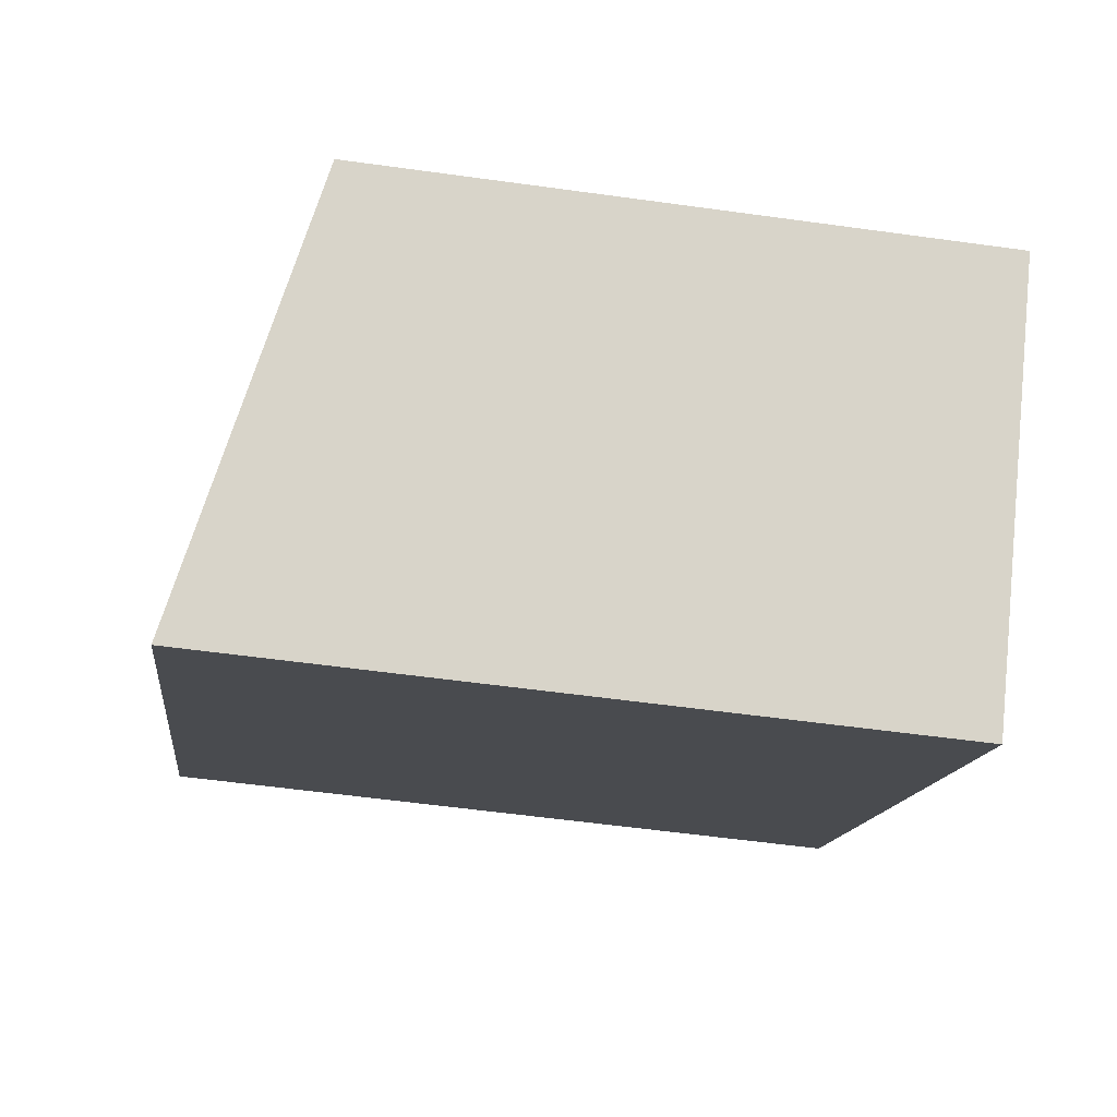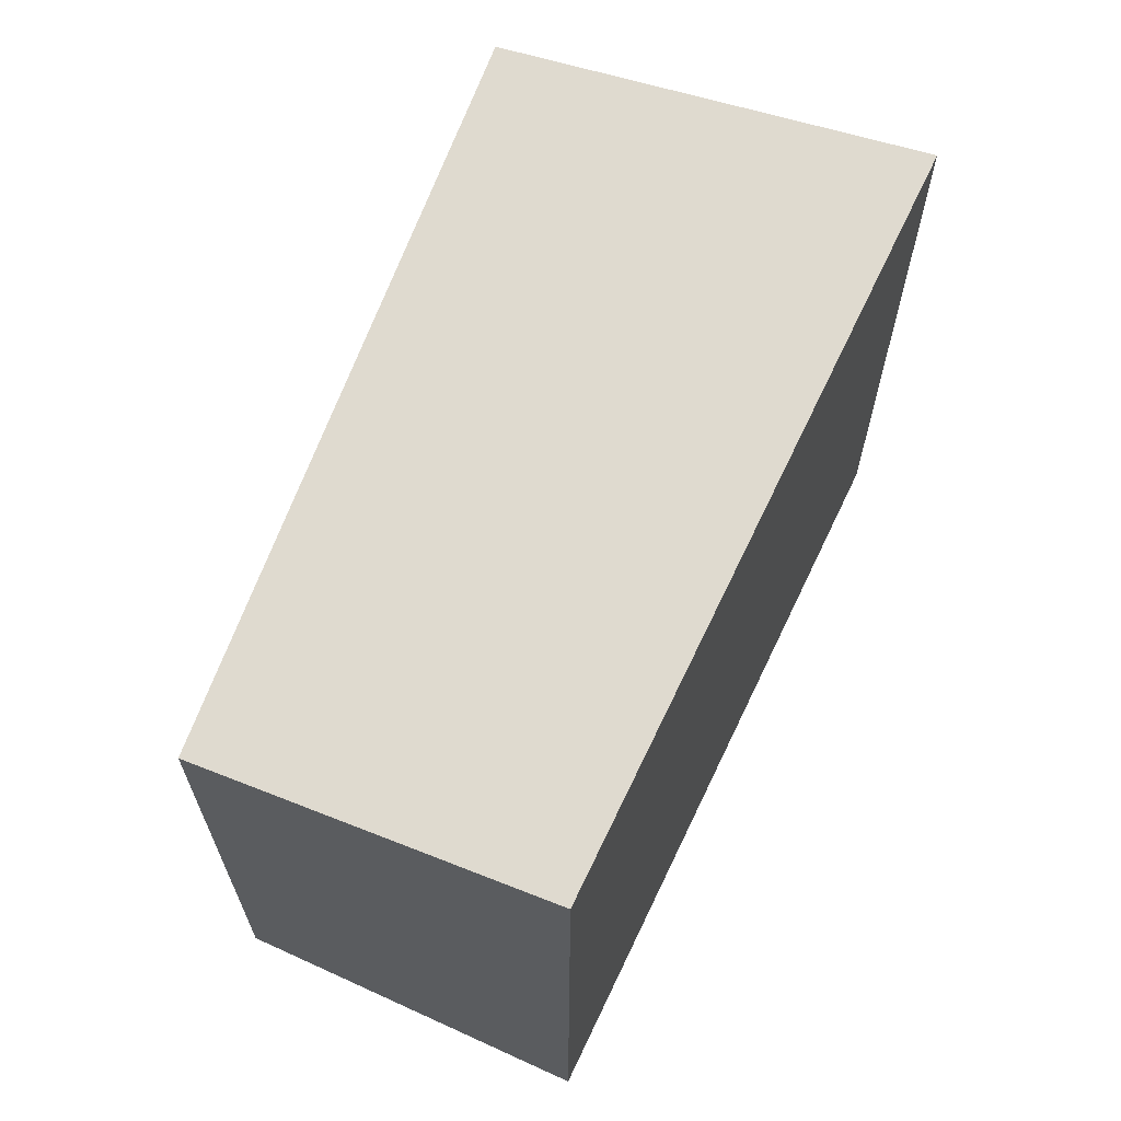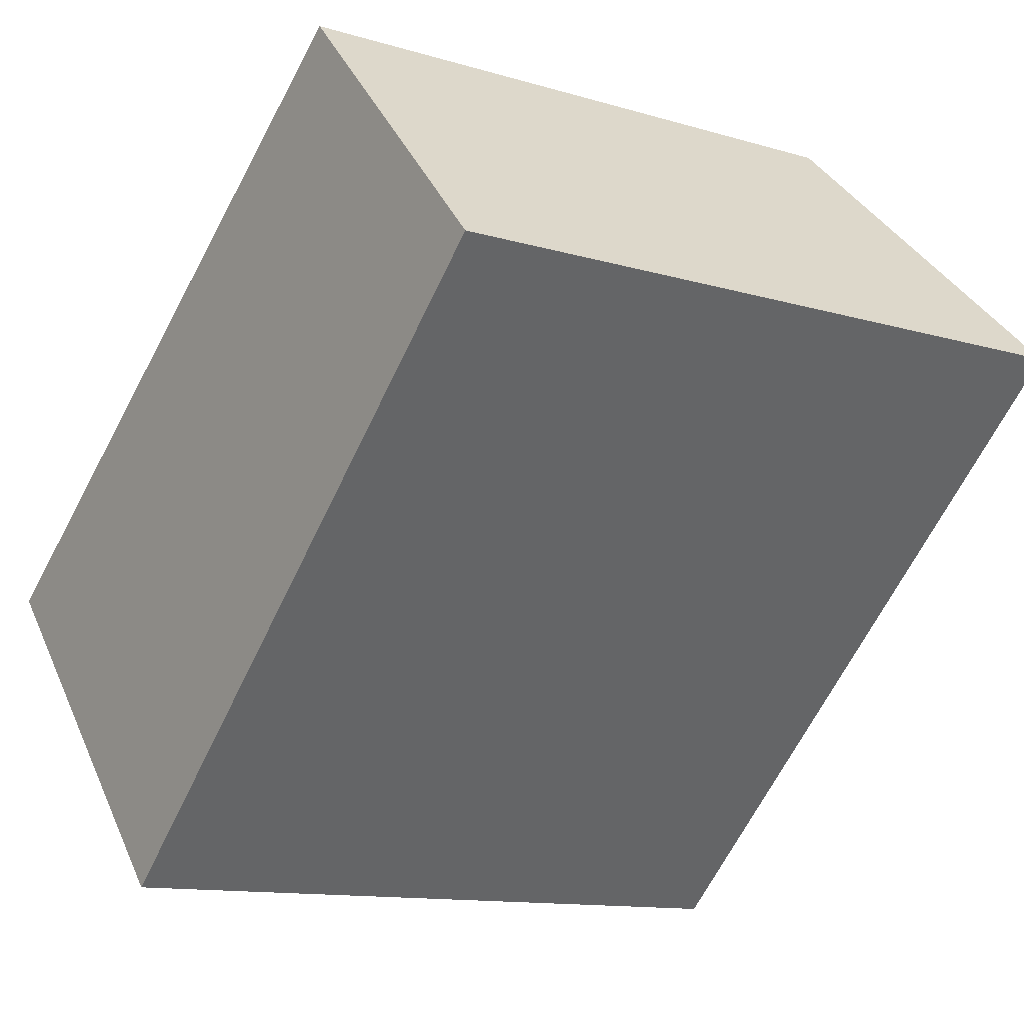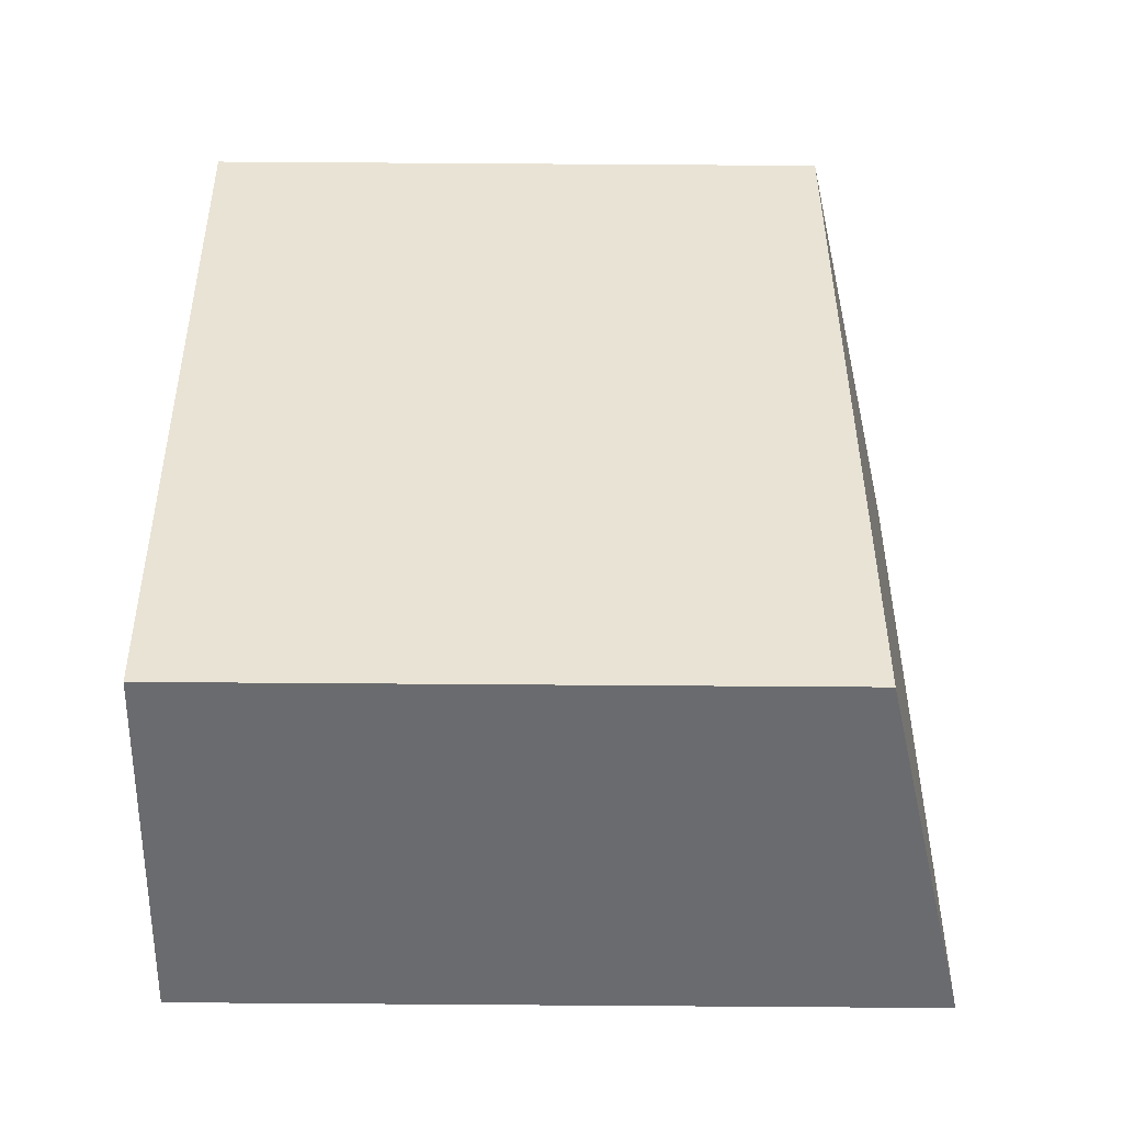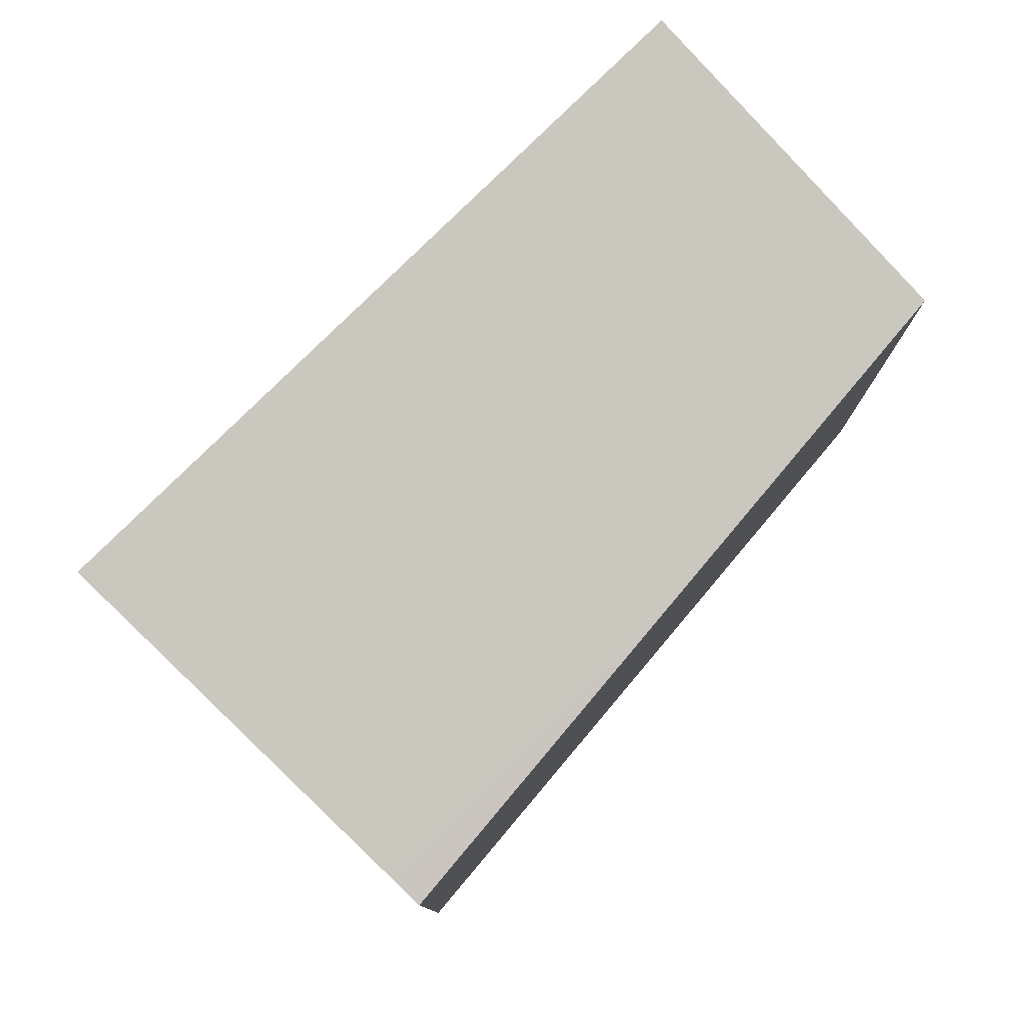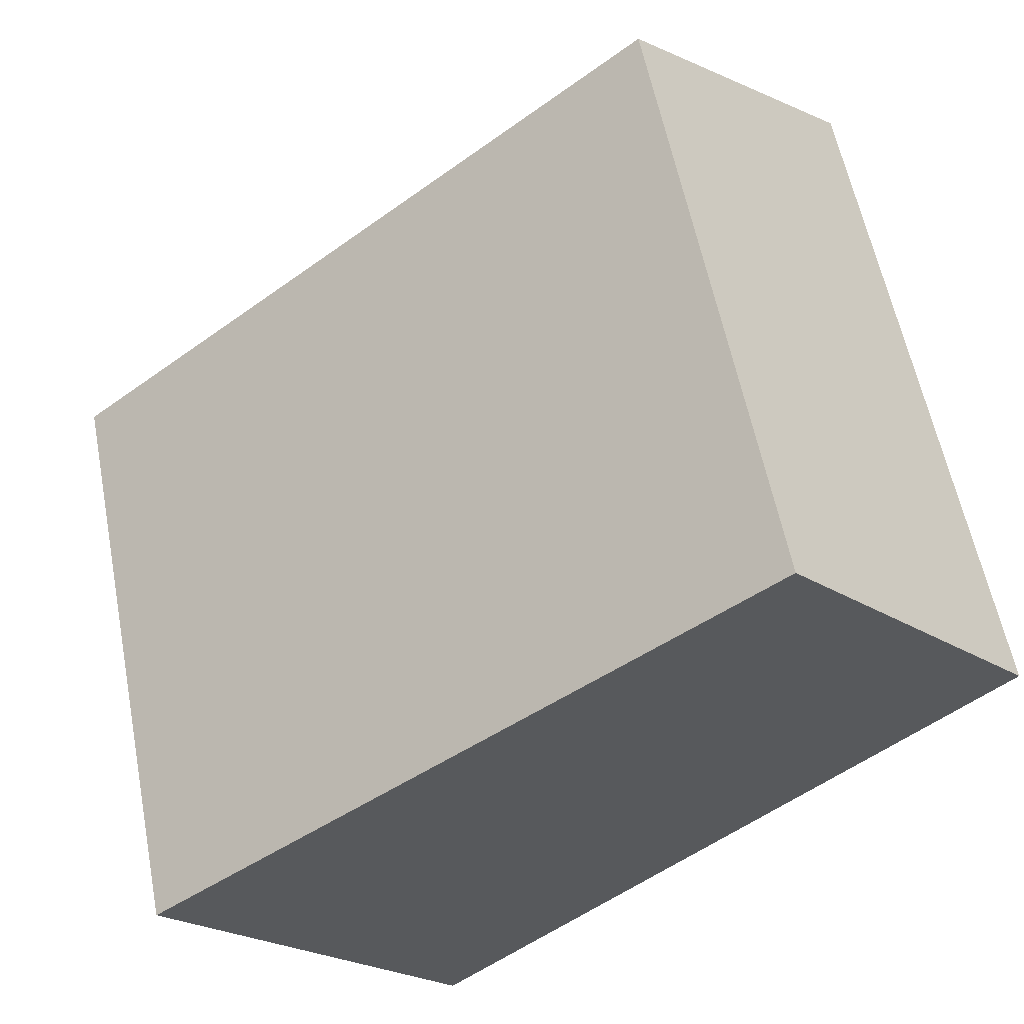
<metadata>
{"format":"obj","ext":"obj","renderer":"f3d","projection":"perspective","resolution":1024,"background":"white","views":[{"elev":-56.0,"azim":-98.3,"up":"+Z"},{"elev":67.9,"azim":72.3,"up":"+Y"},{"elev":-12.0,"azim":54.5,"up":"+Z"},{"elev":79.0,"azim":90.4,"up":"+Z"},{"elev":80.0,"azim":-87.7,"up":"+Y"},{"elev":57.8,"azim":-10.9,"up":"+Z"}]}
</metadata>
<code>
v  2.465 5.971 -2.775
v  5.123 5.281 3.972
v  7.215 5.971 1.679
v  2.425 5.21 1.88
v  0.191 5.21 -0.215
v  0 5.146 3.151e-16
v  0 0 0
v  0.191 1.317e-17 -0.215
v  2.465 1.699e-16 -2.775
v  5.123 -2.432e-16 3.972
v  2.425 -1.151e-16 1.88
v  7.215 -1.028e-16 1.679
g defaultobject
f 1 2 3
f 2 1 4
f 4 1 5
f 4 5 6
f 5 7 6
f 7 5 1
f 7 1 8
f 8 1 9
f 7 4 6
f 4 7 2
f 2 7 10
f 10 7 11
f 2 12 3
f 12 2 10
f 12 1 3
f 1 12 9
f 11 12 10
f 12 11 9
f 9 11 8
f 8 11 7

</code>
